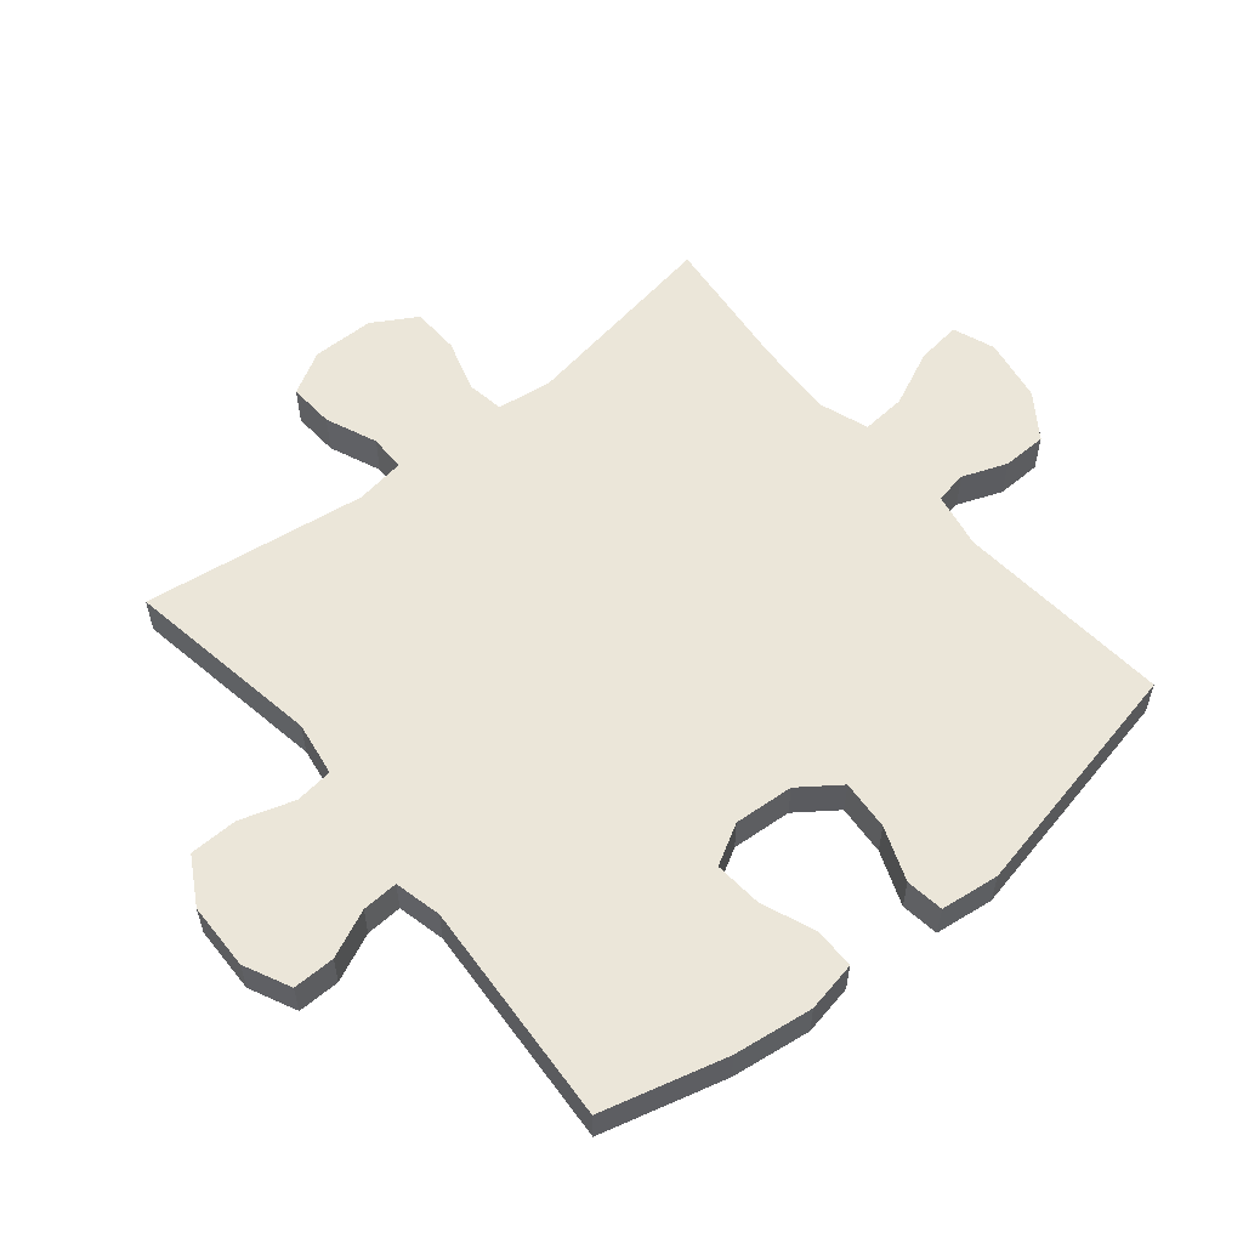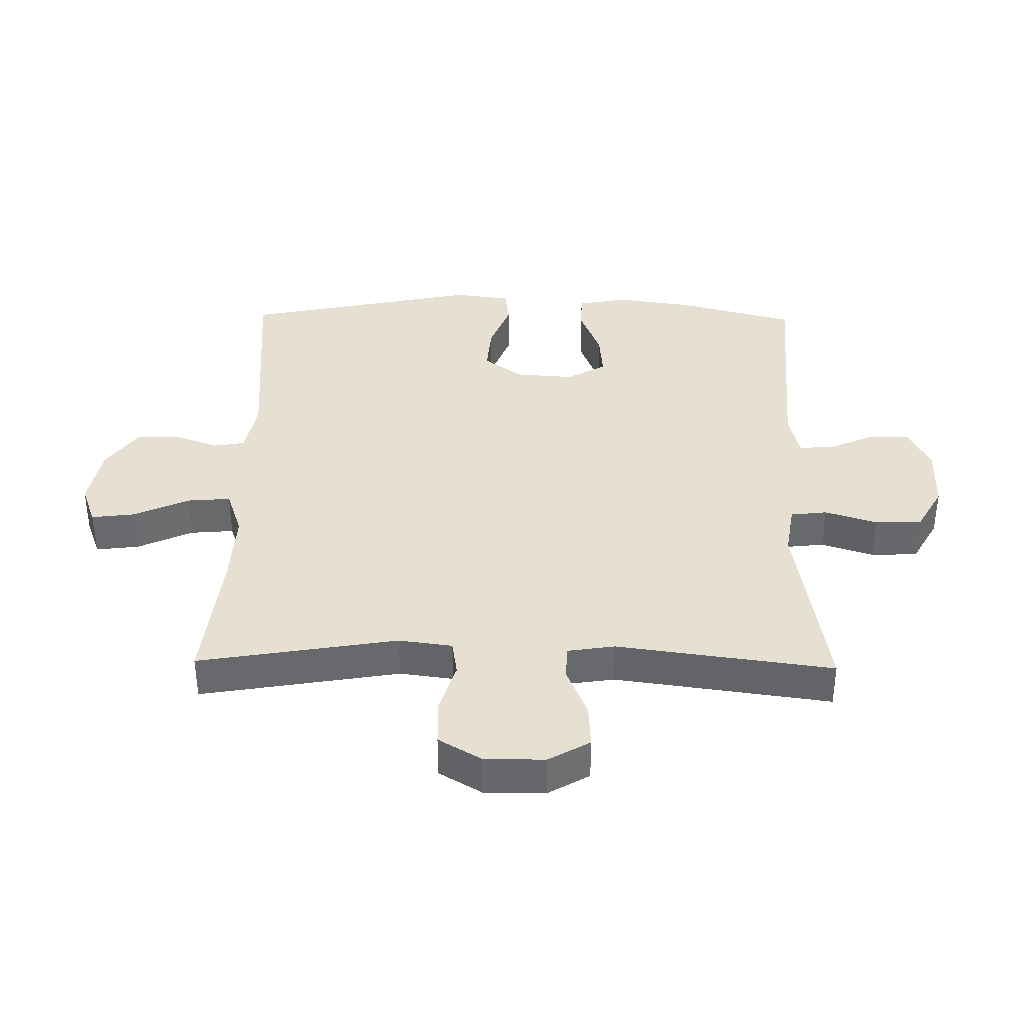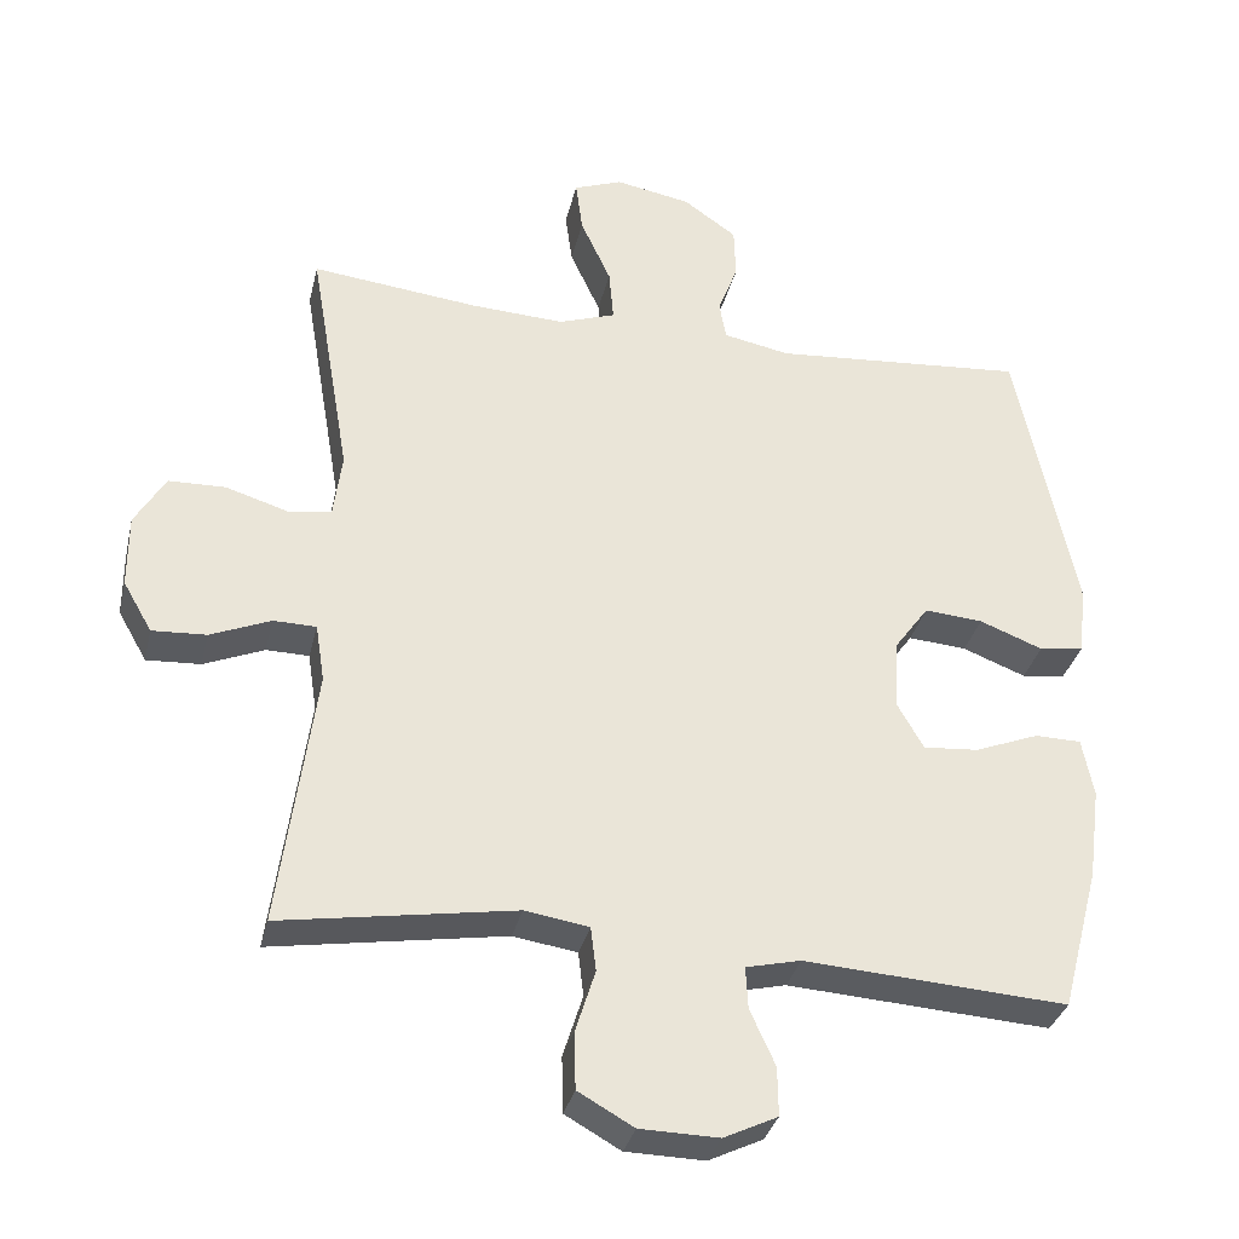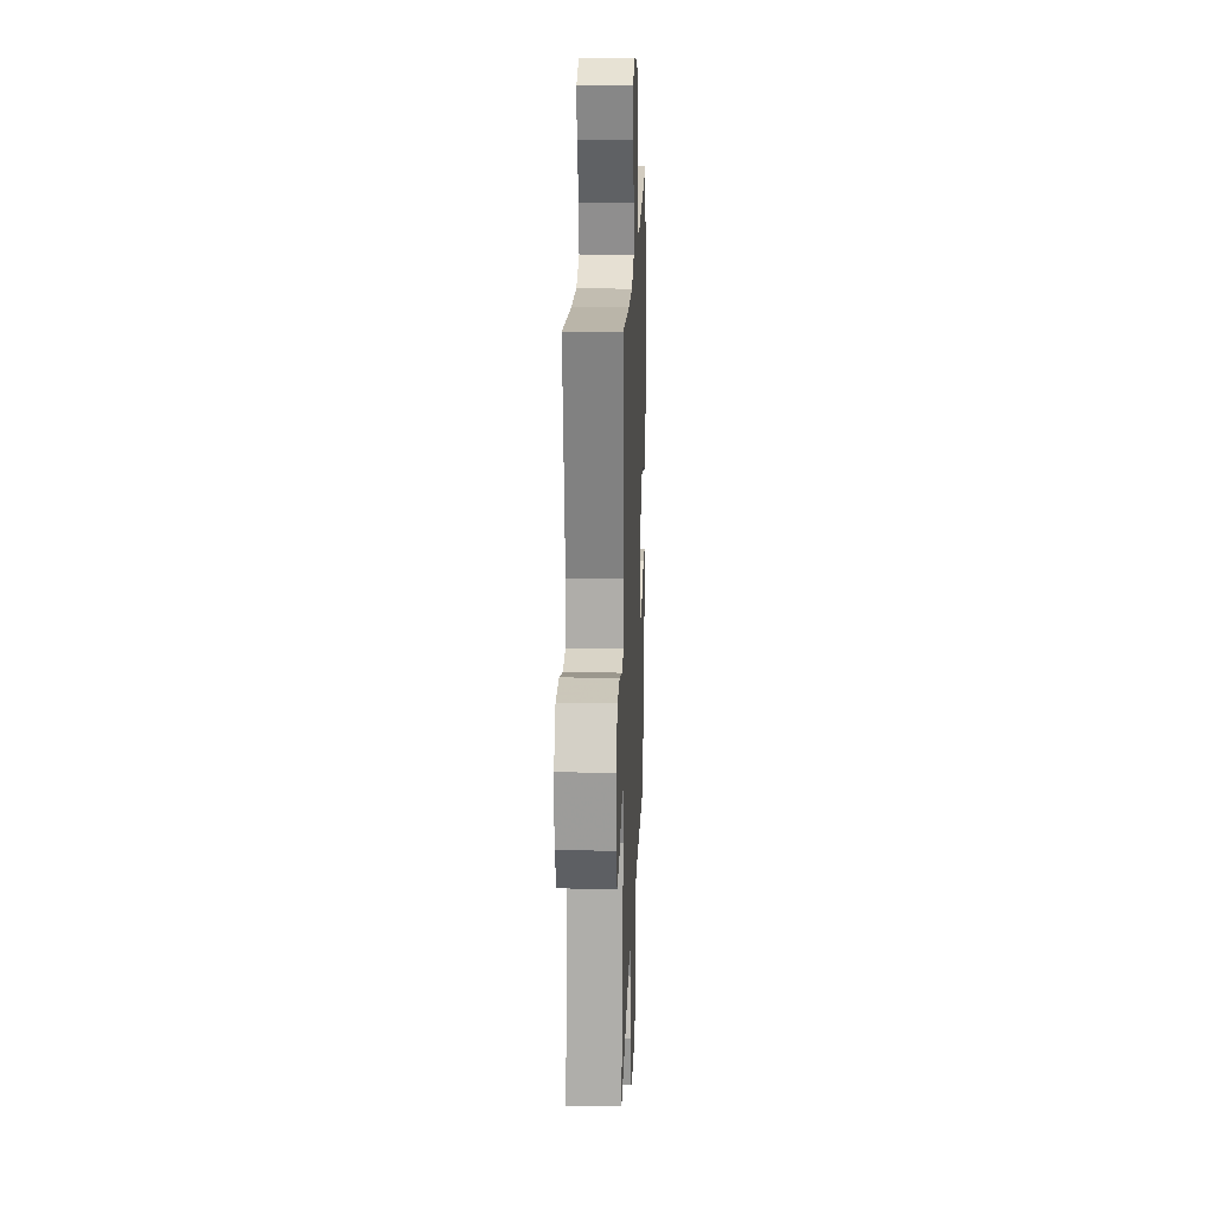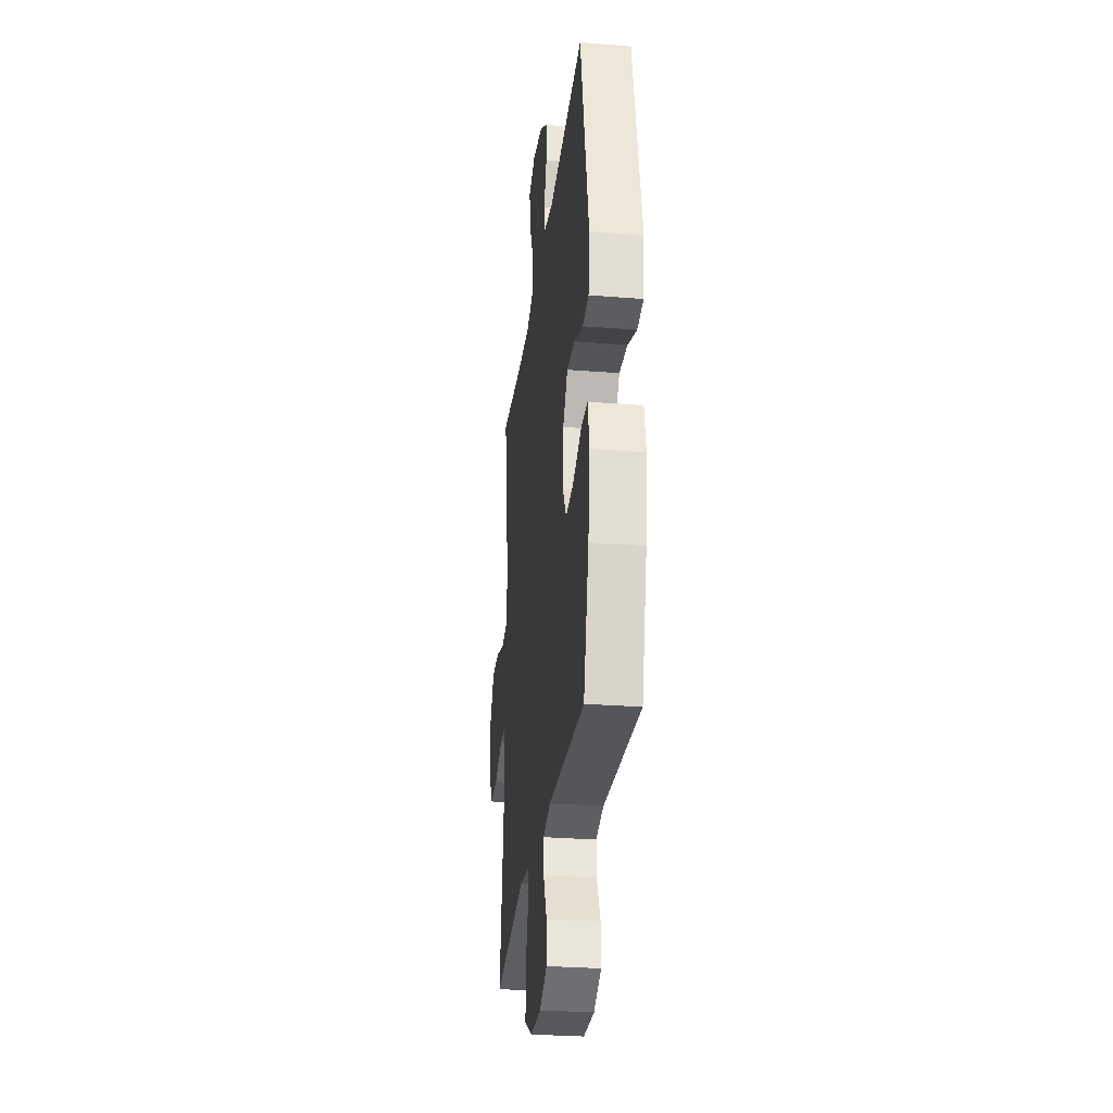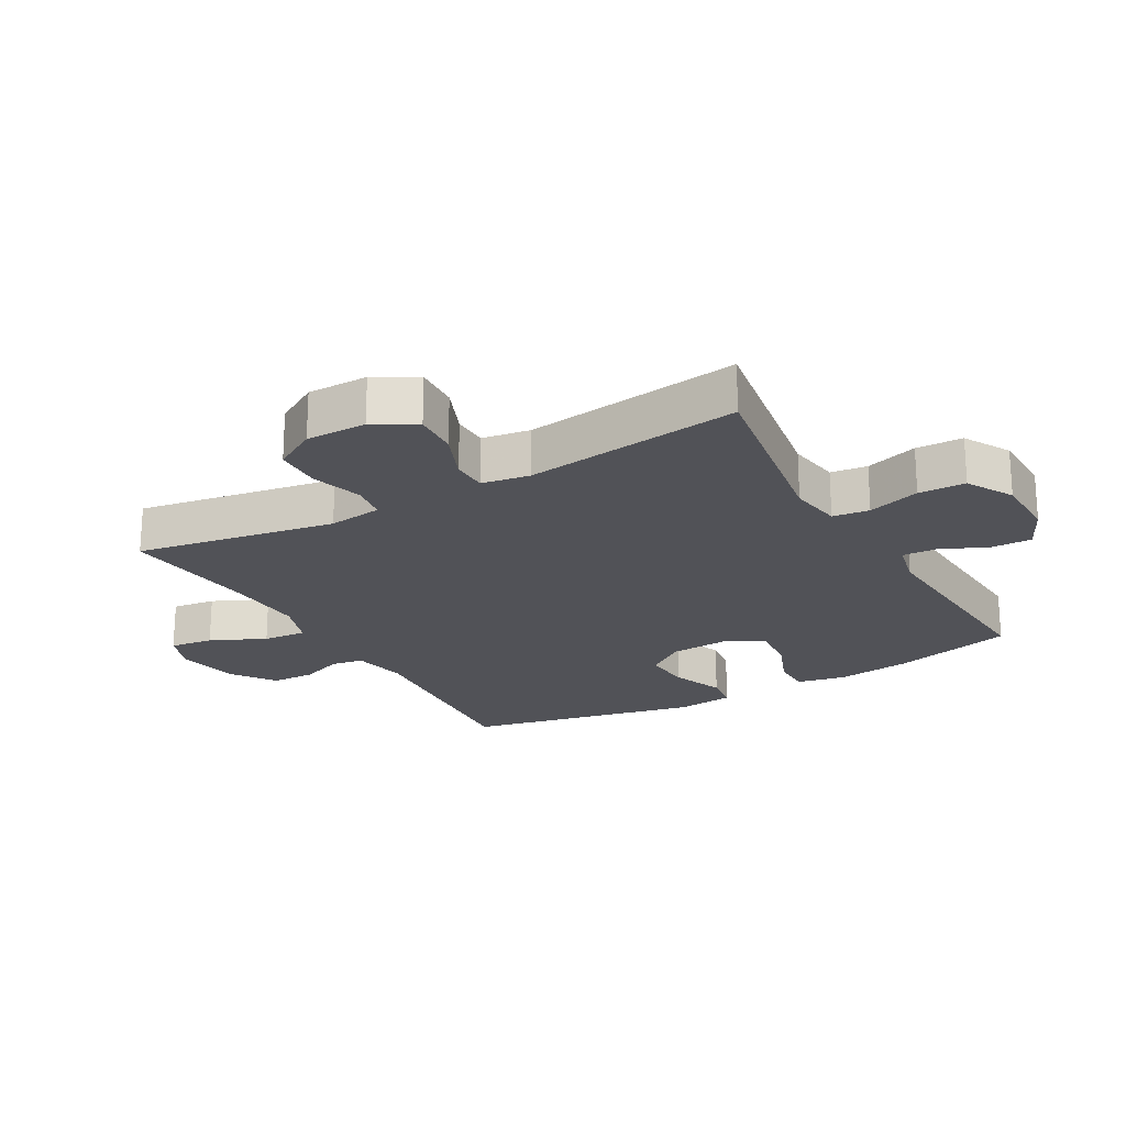
<metadata>
{"format":"obj","ext":"obj","renderer":"f3d","projection":"perspective","resolution":1024,"background":"white","views":[{"elev":56.7,"azim":-129.4,"up":"+Y"},{"elev":37.7,"azim":91.0,"up":"+Y"},{"elev":-33.3,"azim":166.9,"up":"+Z"},{"elev":19.7,"azim":92.2,"up":"+Z"},{"elev":-29.0,"azim":-96.8,"up":"+Z"},{"elev":-21.6,"azim":119.6,"up":"+Y"}]}
</metadata>
<code>
v -0.5 0.07 -0.5
v -0.55 0.07 -0.31
v -0.566 0.07 -0.189
v -0.551 0.07 -0.112
v -0.49 0.07 -0.111
v -0.406 0.07 -0.144
v -0.333 0.07 -0.15
v -0.298 0.07 -0.088
v -0.304 0.07 0.004
v -0.349 0.07 0.066
v -0.426 0.07 0.06
v -0.509 0.07 0.028
v -0.567 0.07 0.036
v -0.578 0.07 0.126
v -0.5 0.07 0.5
v -0.167 0.07 0.473
v -0.08 0.07 0.49
v -0.071 0.07 0.54
v -0.097 0.07 0.609
v -0.095 0.07 0.678
v -0.025 0.07 0.727
v 0.074 0.07 0.745
v 0.138 0.07 0.721
v 0.129 0.07 0.652
v 0.089 0.07 0.565
v 0.083 0.07 0.496
v 0.158 0.07 0.47
v 0.28 0.07 0.476
v 0.5 0.07 0.5
v 0.446 0.07 0.184
v 0.457 0.07 0.099
v 0.514 0.07 0.09
v 0.596 0.07 0.115
v 0.67 0.07 0.113
v 0.71 0.07 0.045
v 0.71 0.07 -0.051
v 0.672 0.07 -0.117
v 0.601 0.07 -0.113
v 0.522 0.07 -0.08
v 0.466 0.07 -0.081
v 0.454 0.07 -0.157
v 0.5 0.07 -0.5
v 0.194 0.07 -0.45
v 0.11 0.07 -0.463
v 0.103 0.07 -0.521
v 0.129 0.07 -0.604
v 0.127 0.07 -0.678
v 0.054 0.07 -0.719
v -0.049 0.07 -0.721
v -0.12 0.07 -0.687
v -0.119 0.07 -0.623
v -0.086 0.07 -0.55
v -0.083 0.07 -0.495
v -0.155 0.07 -0.478
v -0.5 0 -0.5
v -0.55 0 -0.31
v -0.566 0 -0.189
v -0.551 0 -0.112
v -0.49 0 -0.111
v -0.406 0 -0.144
v -0.333 0 -0.15
v -0.298 0 -0.088
v -0.304 0 0.004
v -0.349 0 0.066
v -0.426 0 0.06
v -0.509 0 0.028
v -0.567 0 0.036
v -0.578 0 0.126
v -0.5 0 0.5
v -0.167 0 0.473
v -0.08 0 0.49
v -0.071 0 0.54
v -0.097 0 0.609
v -0.095 0 0.678
v -0.025 0 0.727
v 0.074 0 0.745
v 0.138 0 0.721
v 0.129 0 0.652
v 0.089 0 0.565
v 0.083 0 0.496
v 0.158 0 0.47
v 0.28 0 0.476
v 0.5 0 0.5
v 0.446 0 0.184
v 0.457 0 0.099
v 0.514 0 0.09
v 0.596 0 0.115
v 0.67 0 0.113
v 0.71 0 0.045
v 0.71 0 -0.051
v 0.672 0 -0.117
v 0.601 0 -0.113
v 0.522 0 -0.08
v 0.466 0 -0.081
v 0.454 0 -0.157
v 0.5 0 -0.5
v 0.194 0 -0.45
v 0.11 0 -0.463
v 0.103 0 -0.521
v 0.129 0 -0.604
v 0.127 0 -0.678
v 0.054 0 -0.719
v -0.049 0 -0.721
v -0.12 0 -0.687
v -0.119 0 -0.623
v -0.086 0 -0.55
v -0.083 0 -0.495
v -0.155 0 -0.478
f 50 51 52
f 49 50 52
f 48 49 52
f 47 48 52
f 46 47 52
f 45 46 52
f 44 45 52 53
f 41 42 43
f 40 41 43 44
f 37 38 39
f 36 37 39
f 35 36 39
f 34 35 39
f 33 34 39
f 32 33 39
f 31 32 39 40
f 44 53 54
f 40 44 54
f 31 40 54
f 30 31 54
f 23 24 25
f 22 23 25
f 21 22 25
f 20 21 25
f 19 20 25
f 18 19 25
f 17 18 25 26
f 16 17 26 27
f 14 15 16
f 13 14 16
f 12 13 16
f 11 12 16
f 10 11 16 27
f 4 5 6
f 3 4 6
f 2 3 6
f 1 2 6
f 54 1 6
f 54 6 7
f 54 7 8
f 30 54 8
f 29 30 8
f 28 29 8
f 9 10 27 28
f 8 9 28
f 106 105 104
f 106 104 103
f 106 103 102
f 106 102 101
f 106 101 100
f 106 100 99
f 107 106 99 98
f 97 96 95
f 98 97 95 94
f 93 92 91
f 93 91 90
f 93 90 89
f 93 89 88
f 93 88 87
f 93 87 86
f 94 93 86 85
f 108 107 98
f 108 98 94
f 108 94 85
f 108 85 84
f 79 78 77
f 79 77 76
f 79 76 75
f 79 75 74
f 79 74 73
f 79 73 72
f 80 79 72 71
f 81 80 71 70
f 70 69 68
f 70 68 67
f 70 67 66
f 70 66 65
f 81 70 65 64
f 60 59 58
f 60 58 57
f 60 57 56
f 60 56 55
f 60 55 108
f 61 60 108
f 62 61 108
f 62 108 84
f 62 84 83
f 62 83 82
f 82 81 64 63
f 82 63 62
f 1 55 56 2
f 2 56 57 3
f 3 57 58 4
f 4 58 59 5
f 5 59 60 6
f 6 60 61 7
f 7 61 62 8
f 8 62 63 9
f 9 63 64 10
f 10 64 65 11
f 11 65 66 12
f 12 66 67 13
f 13 67 68 14
f 14 68 69 15
f 15 69 70 16
f 16 70 71 17
f 17 71 72 18
f 18 72 73 19
f 19 73 74 20
f 20 74 75 21
f 21 75 76 22
f 22 76 77 23
f 23 77 78 24
f 24 78 79 25
f 25 79 80 26
f 26 80 81 27
f 27 81 82 28
f 28 82 83 29
f 29 83 84 30
f 30 84 85 31
f 31 85 86 32
f 32 86 87 33
f 33 87 88 34
f 34 88 89 35
f 35 89 90 36
f 36 90 91 37
f 37 91 92 38
f 38 92 93 39
f 39 93 94 40
f 40 94 95 41
f 41 95 96 42
f 42 96 97 43
f 43 97 98 44
f 44 98 99 45
f 45 99 100 46
f 46 100 101 47
f 47 101 102 48
f 48 102 103 49
f 49 103 104 50
f 50 104 105 51
f 51 105 106 52
f 52 106 107 53
f 53 107 108 54
f 54 108 55 1

</code>
